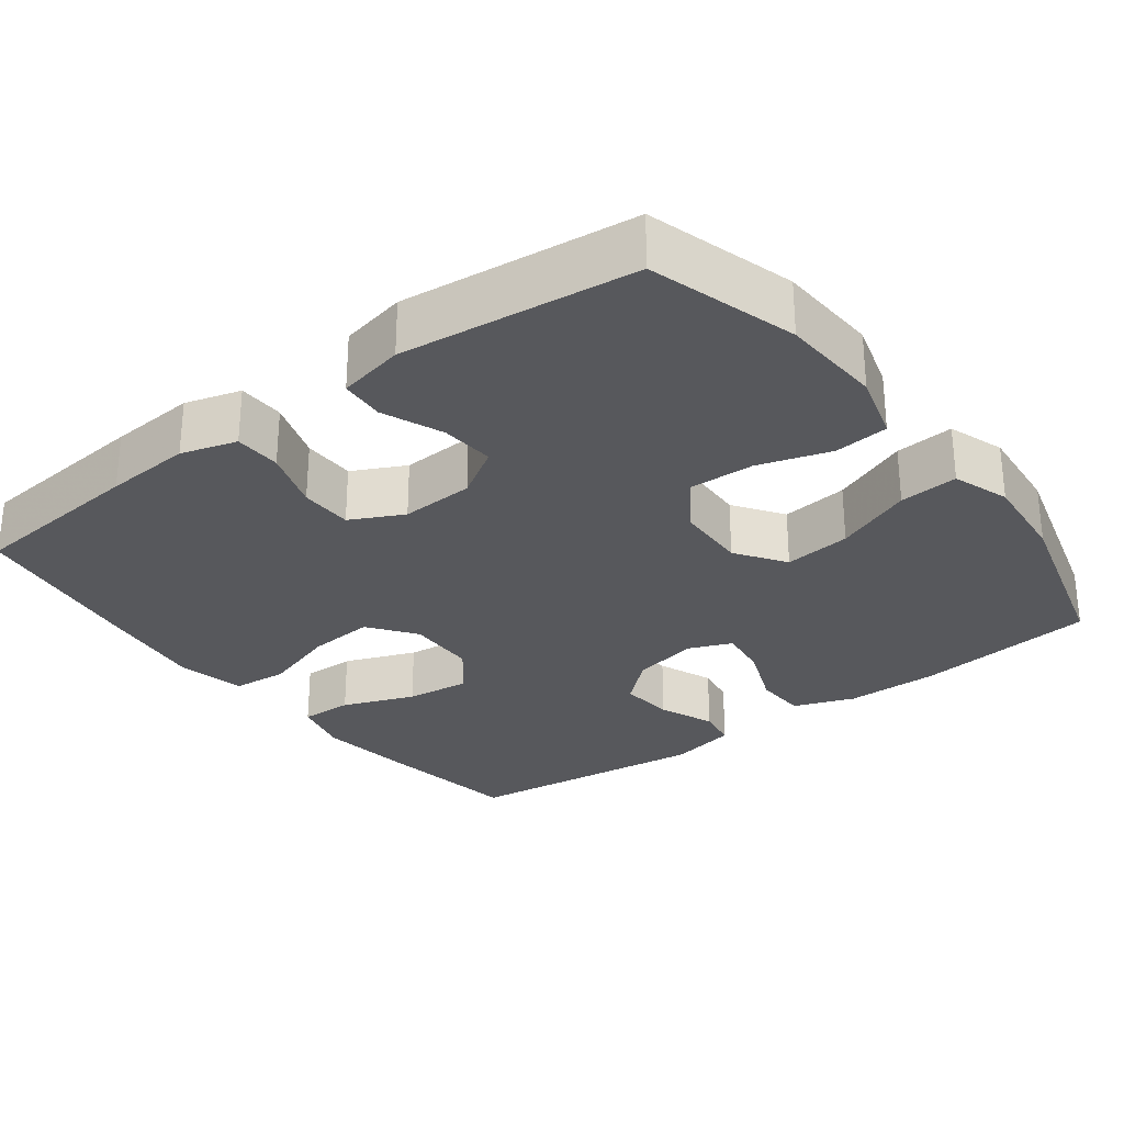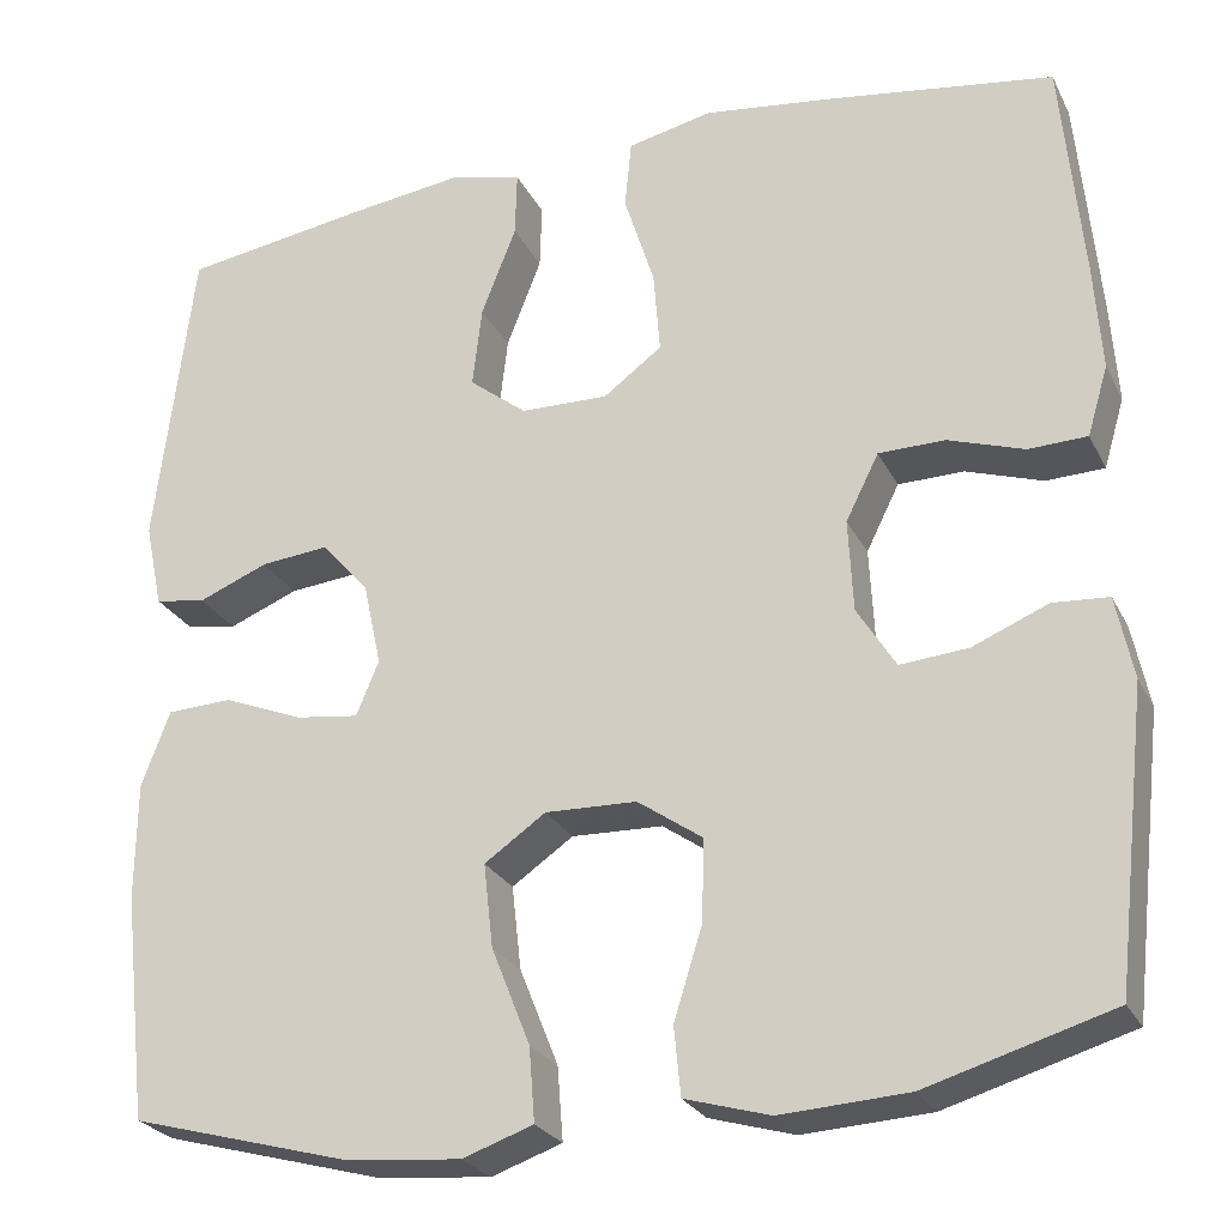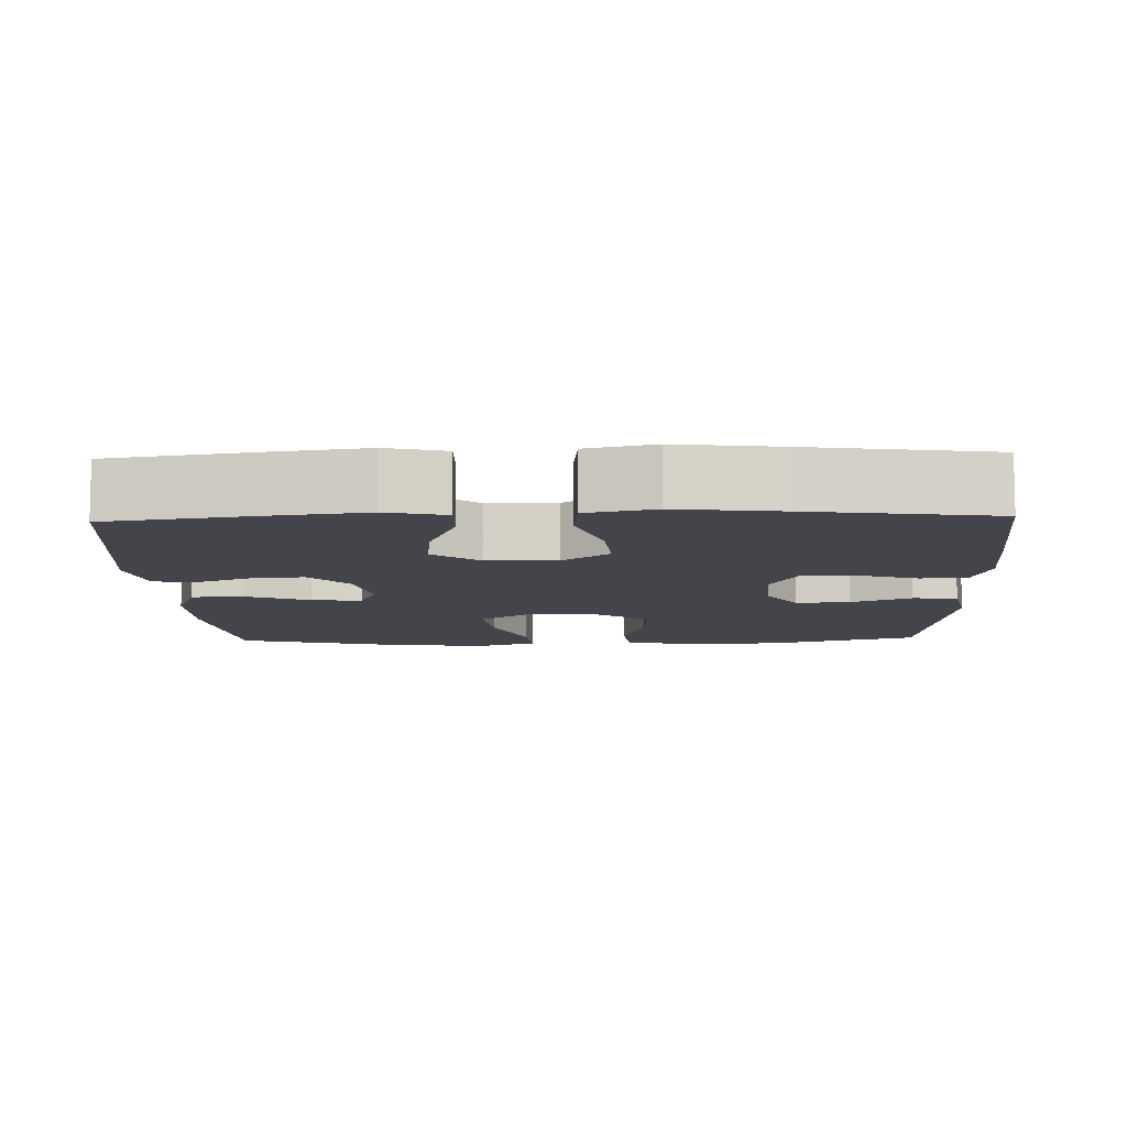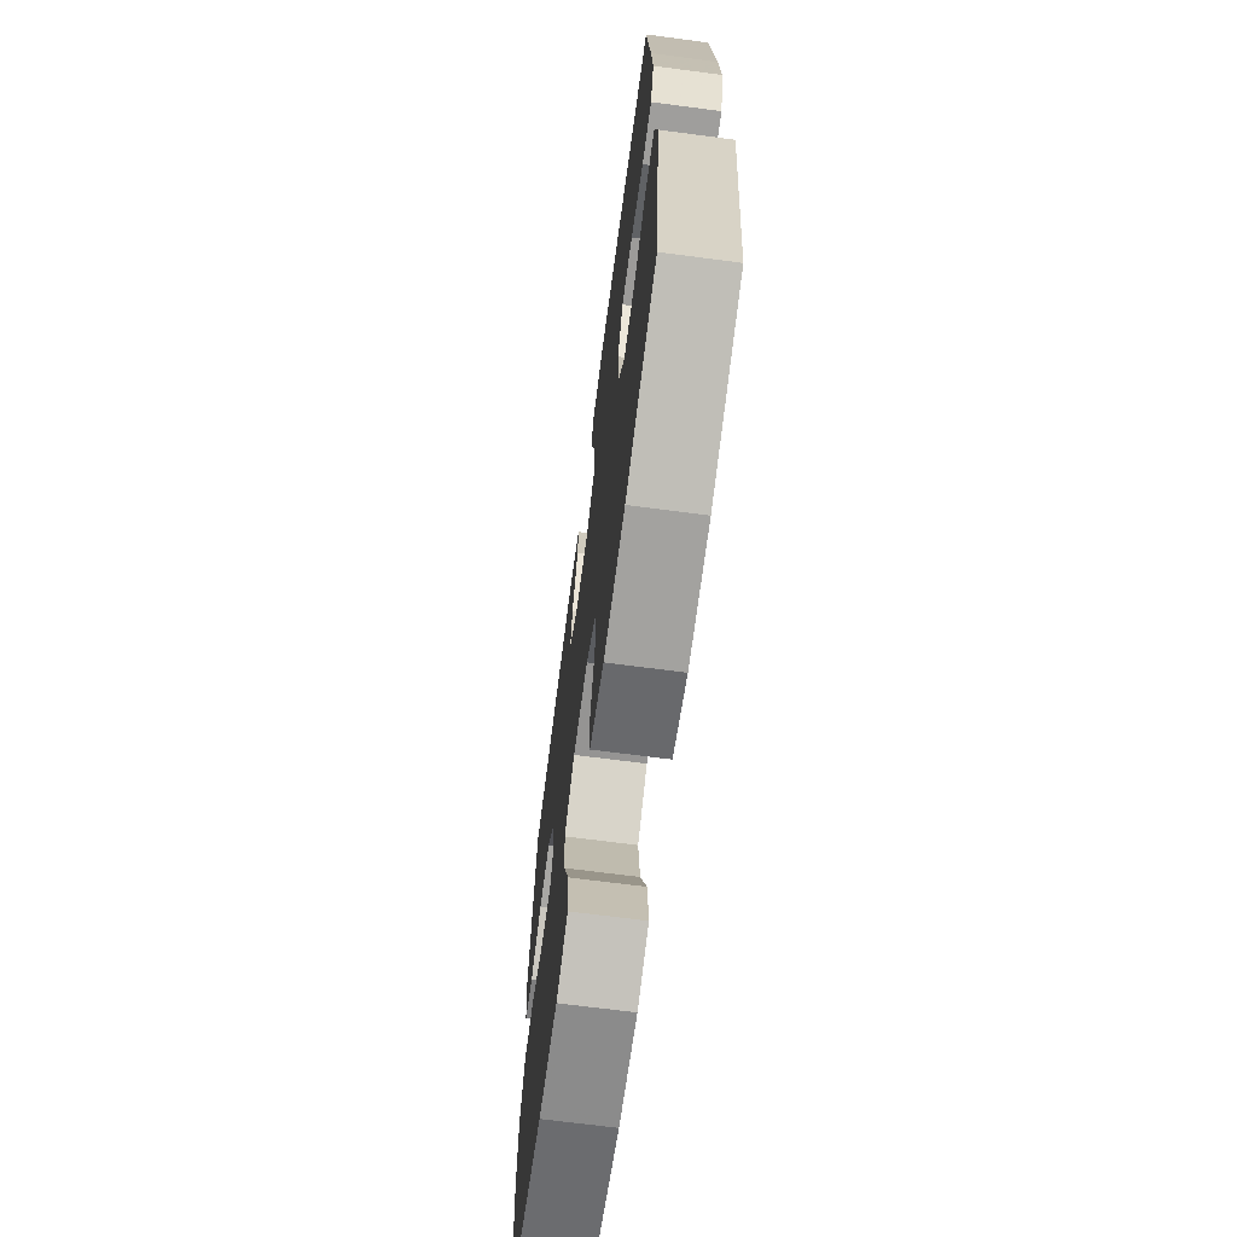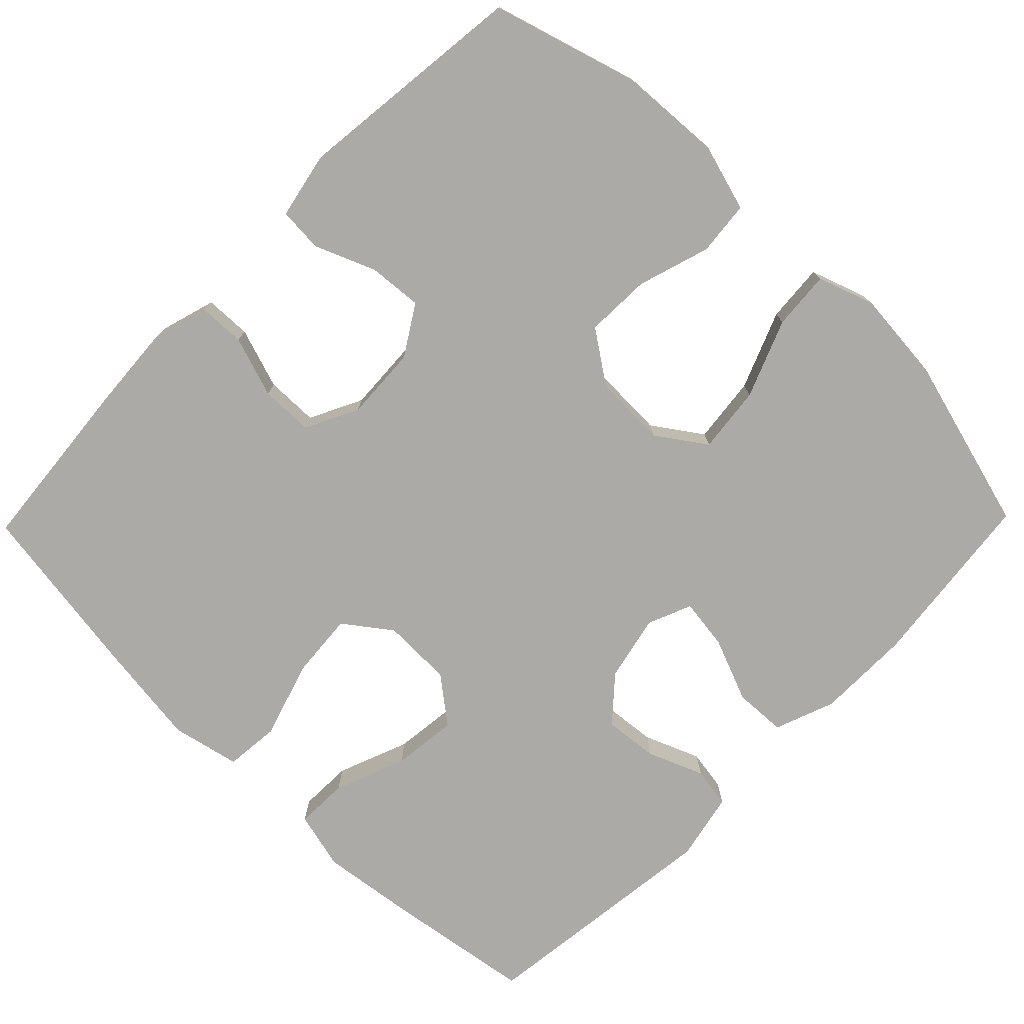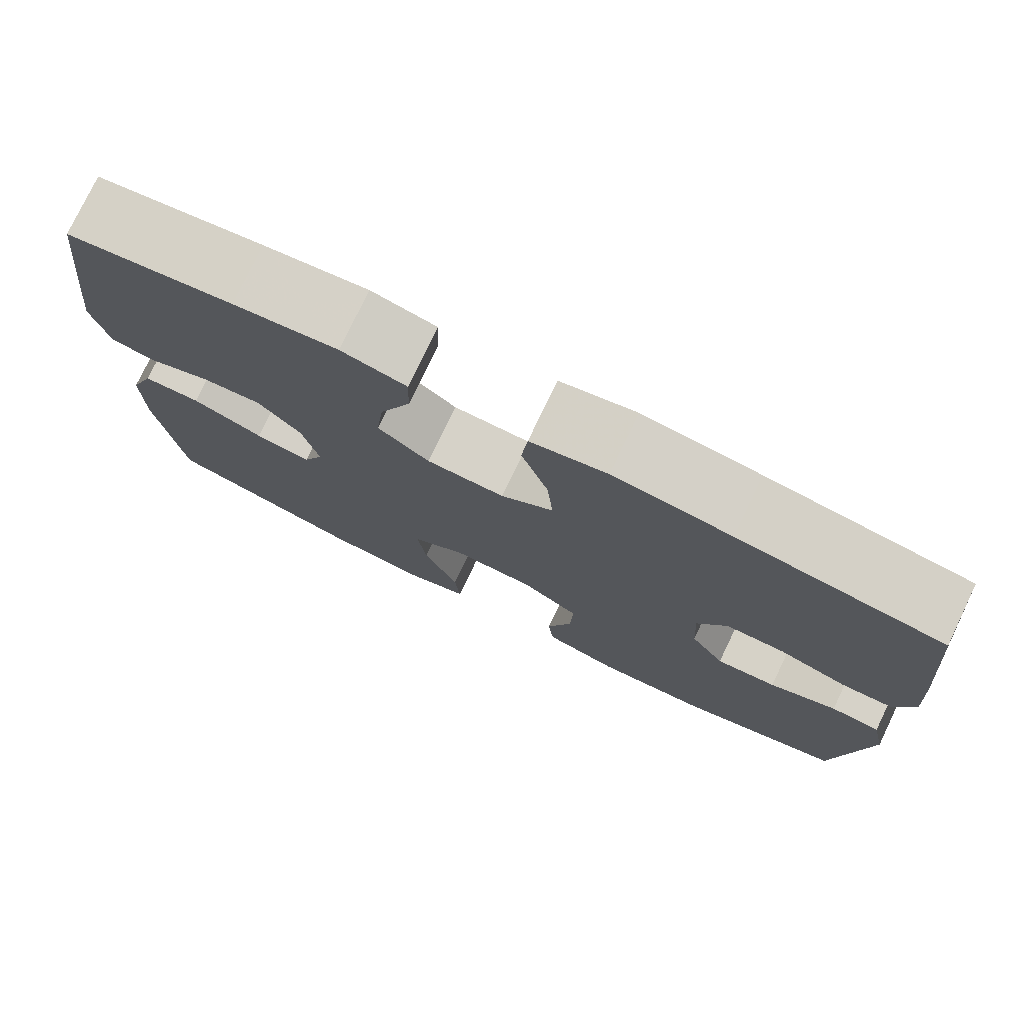
<metadata>
{"format":"obj","ext":"obj","renderer":"f3d","projection":"perspective","resolution":1024,"background":"white","views":[{"elev":-28.6,"azim":127.1,"up":"+Y"},{"elev":-25.7,"azim":21.7,"up":"+Z"},{"elev":-9.3,"azim":2.0,"up":"+Y"},{"elev":-69.0,"azim":82.5,"up":"+Z"},{"elev":-76.1,"azim":135.7,"up":"+Y"},{"elev":77.6,"azim":25.7,"up":"+Z"}]}
</metadata>
<code>
v 0.5 0.07 0.5
v 0.522 0.07 0.263
v 0.53 0.07 0.148
v 0.508 0.07 0.074
v 0.446 0.07 0.072
v 0.365 0.07 0.099
v 0.295 0.07 0.098
v 0.26 0.07 0.028
v 0.265 0.07 -0.07
v 0.306 0.07 -0.136
v 0.378 0.07 -0.13
v 0.458 0.07 -0.097
v 0.517 0.07 -0.101
v 0.535 0.07 -0.189
v 0.5 0.07 -0.5
v 0.304 0.07 -0.558
v 0.169 0.07 -0.566
v 0.079 0.07 -0.54
v 0.072 0.07 -0.468
v 0.102 0.07 -0.372
v 0.105 0.07 -0.285
v 0.036 0.07 -0.237
v -0.061 0.07 -0.234
v -0.126 0.07 -0.279
v -0.116 0.07 -0.368
v -0.075 0.07 -0.471
v -0.069 0.07 -0.549
v -0.144 0.07 -0.575
v -0.265 0.07 -0.564
v -0.5 0.07 -0.5
v -0.527 0.07 -0.26
v -0.526 0.07 -0.135
v -0.496 0.07 -0.055
v -0.427 0.07 -0.052
v -0.342 0.07 -0.086
v -0.275 0.07 -0.095
v -0.251 0.07 -0.037
v -0.27 0.07 0.051
v -0.321 0.07 0.109
v -0.393 0.07 0.102
v -0.467 0.07 0.072
v -0.521 0.07 0.081
v -0.54 0.07 0.171
v -0.5 0.07 0.5
v -0.303 0.07 0.53
v -0.18 0.07 0.546
v -0.103 0.07 0.527
v -0.105 0.07 0.457
v -0.142 0.07 0.362
v -0.152 0.07 0.276
v -0.091 0.07 0.228
v 0.002 0.07 0.226
v 0.064 0.07 0.272
v 0.057 0.07 0.36
v 0.025 0.07 0.461
v 0.032 0.07 0.534
v 0.122 0.07 0.554
v 0.26 0.07 0.536
v 0.5 0 0.5
v 0.522 0 0.263
v 0.53 0 0.148
v 0.508 0 0.074
v 0.446 0 0.072
v 0.365 0 0.099
v 0.295 0 0.098
v 0.26 0 0.028
v 0.265 0 -0.07
v 0.306 0 -0.136
v 0.378 0 -0.13
v 0.458 0 -0.097
v 0.517 0 -0.101
v 0.535 0 -0.189
v 0.5 0 -0.5
v 0.304 0 -0.558
v 0.169 0 -0.566
v 0.079 0 -0.54
v 0.072 0 -0.468
v 0.102 0 -0.372
v 0.105 0 -0.285
v 0.036 0 -0.237
v -0.061 0 -0.234
v -0.126 0 -0.279
v -0.116 0 -0.368
v -0.075 0 -0.471
v -0.069 0 -0.549
v -0.144 0 -0.575
v -0.265 0 -0.564
v -0.5 0 -0.5
v -0.527 0 -0.26
v -0.526 0 -0.135
v -0.496 0 -0.055
v -0.427 0 -0.052
v -0.342 0 -0.086
v -0.275 0 -0.095
v -0.251 0 -0.037
v -0.27 0 0.051
v -0.321 0 0.109
v -0.393 0 0.102
v -0.467 0 0.072
v -0.521 0 0.081
v -0.54 0 0.171
v -0.5 0 0.5
v -0.303 0 0.53
v -0.18 0 0.546
v -0.103 0 0.527
v -0.105 0 0.457
v -0.142 0 0.362
v -0.152 0 0.276
v -0.091 0 0.228
v 0.002 0 0.226
v 0.064 0 0.272
v 0.057 0 0.36
v 0.025 0 0.461
v 0.032 0 0.534
v 0.122 0 0.554
v 0.26 0 0.536
f 4 5 6
f 3 4 6
f 2 3 6
f 1 2 6
f 58 1 6
f 57 58 6
f 56 57 6
f 55 56 6
f 54 55 6
f 53 54 6 7
f 52 53 7 8
f 51 52 8 9
f 50 51 9 10
f 47 48 49
f 46 47 49
f 45 46 49
f 44 45 49
f 43 44 49
f 42 43 49
f 41 42 49
f 40 41 49
f 39 40 49 50
f 38 39 50 10
f 33 34 35
f 32 33 35
f 31 32 35
f 30 31 35
f 29 30 35
f 28 29 35
f 27 28 35
f 26 27 35
f 25 26 35
f 24 25 35 36
f 23 24 36 37
f 18 19 20
f 17 18 20
f 16 17 20
f 15 16 20
f 14 15 20
f 13 14 20
f 12 13 20
f 11 12 20
f 10 11 20 21
f 37 38 10
f 23 37 10
f 22 23 10
f 10 21 22
f 64 63 62
f 64 62 61
f 64 61 60
f 64 60 59
f 64 59 116
f 64 116 115
f 64 115 114
f 64 114 113
f 64 113 112
f 65 64 112 111
f 66 65 111 110
f 67 66 110 109
f 68 67 109 108
f 107 106 105
f 107 105 104
f 107 104 103
f 107 103 102
f 107 102 101
f 107 101 100
f 107 100 99
f 107 99 98
f 108 107 98 97
f 68 108 97 96
f 93 92 91
f 93 91 90
f 93 90 89
f 93 89 88
f 93 88 87
f 93 87 86
f 93 86 85
f 93 85 84
f 93 84 83
f 94 93 83 82
f 95 94 82 81
f 78 77 76
f 78 76 75
f 78 75 74
f 78 74 73
f 78 73 72
f 78 72 71
f 78 71 70
f 78 70 69
f 79 78 69 68
f 68 96 95
f 68 95 81
f 68 81 80
f 80 79 68
f 1 59 60 2
f 2 60 61 3
f 3 61 62 4
f 4 62 63 5
f 5 63 64 6
f 6 64 65 7
f 7 65 66 8
f 8 66 67 9
f 9 67 68 10
f 10 68 69 11
f 11 69 70 12
f 12 70 71 13
f 13 71 72 14
f 14 72 73 15
f 15 73 74 16
f 16 74 75 17
f 17 75 76 18
f 18 76 77 19
f 19 77 78 20
f 20 78 79 21
f 21 79 80 22
f 22 80 81 23
f 23 81 82 24
f 24 82 83 25
f 25 83 84 26
f 26 84 85 27
f 27 85 86 28
f 28 86 87 29
f 29 87 88 30
f 30 88 89 31
f 31 89 90 32
f 32 90 91 33
f 33 91 92 34
f 34 92 93 35
f 35 93 94 36
f 36 94 95 37
f 37 95 96 38
f 38 96 97 39
f 39 97 98 40
f 40 98 99 41
f 41 99 100 42
f 42 100 101 43
f 43 101 102 44
f 44 102 103 45
f 45 103 104 46
f 46 104 105 47
f 47 105 106 48
f 48 106 107 49
f 49 107 108 50
f 50 108 109 51
f 51 109 110 52
f 52 110 111 53
f 53 111 112 54
f 54 112 113 55
f 55 113 114 56
f 56 114 115 57
f 57 115 116 58
f 58 116 59 1

</code>
